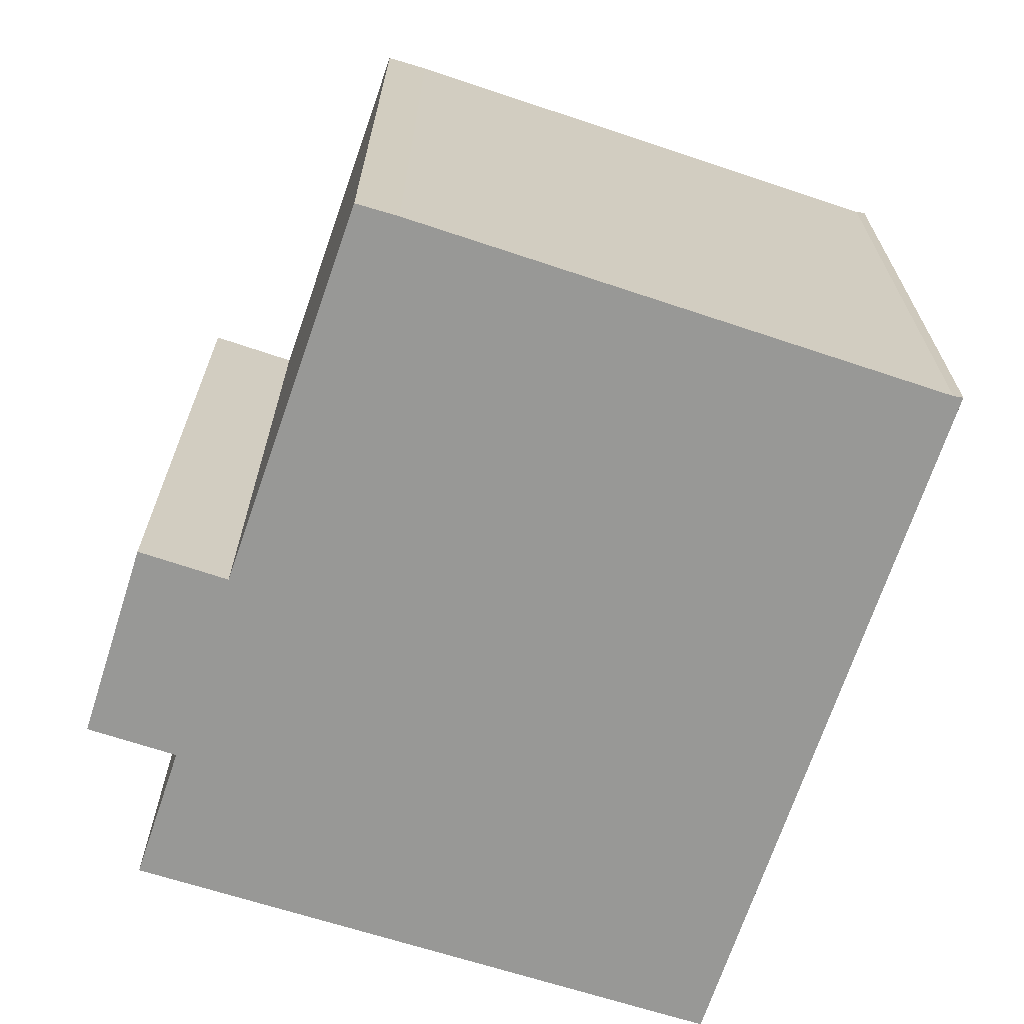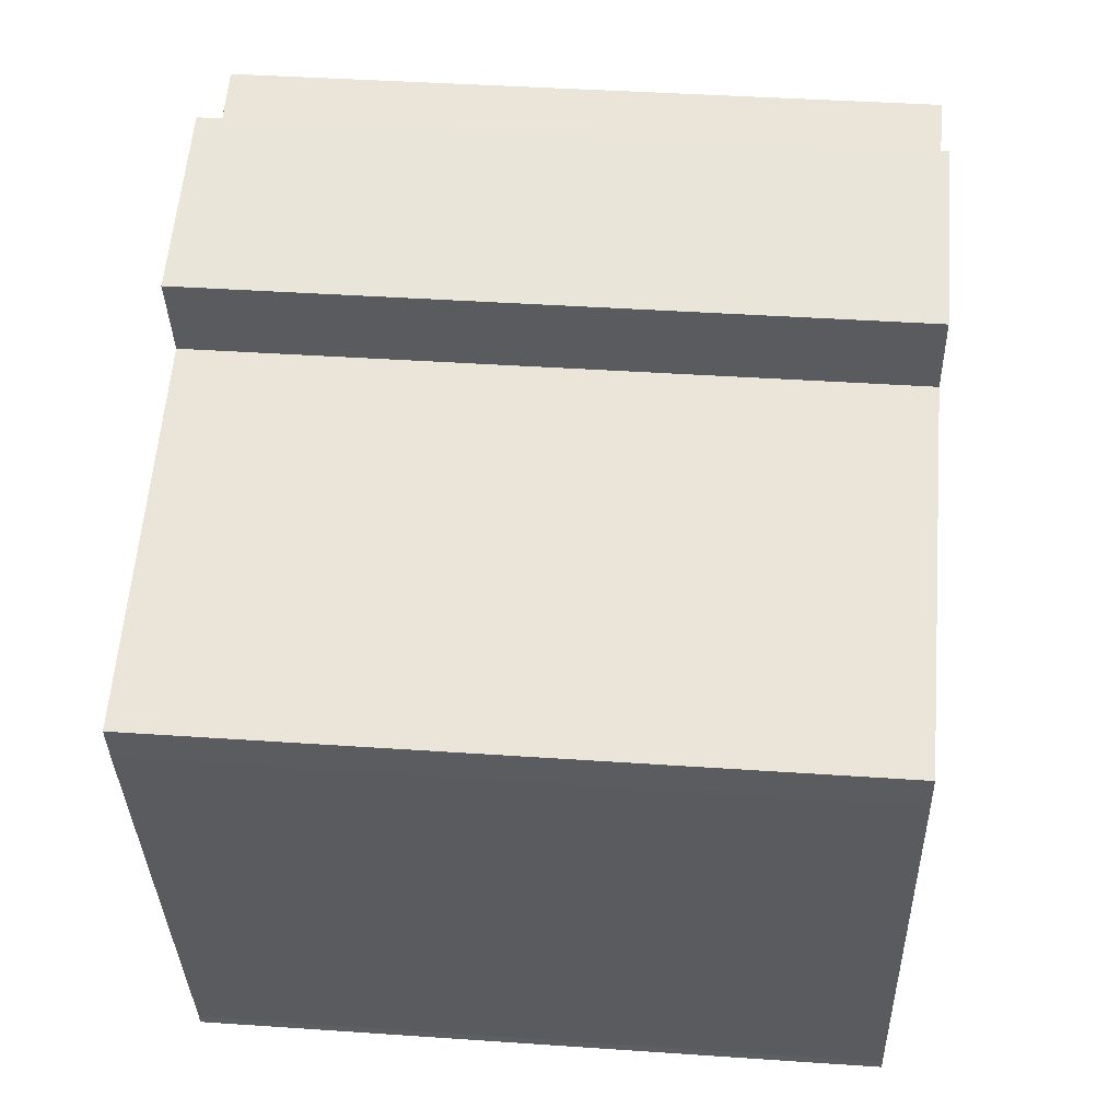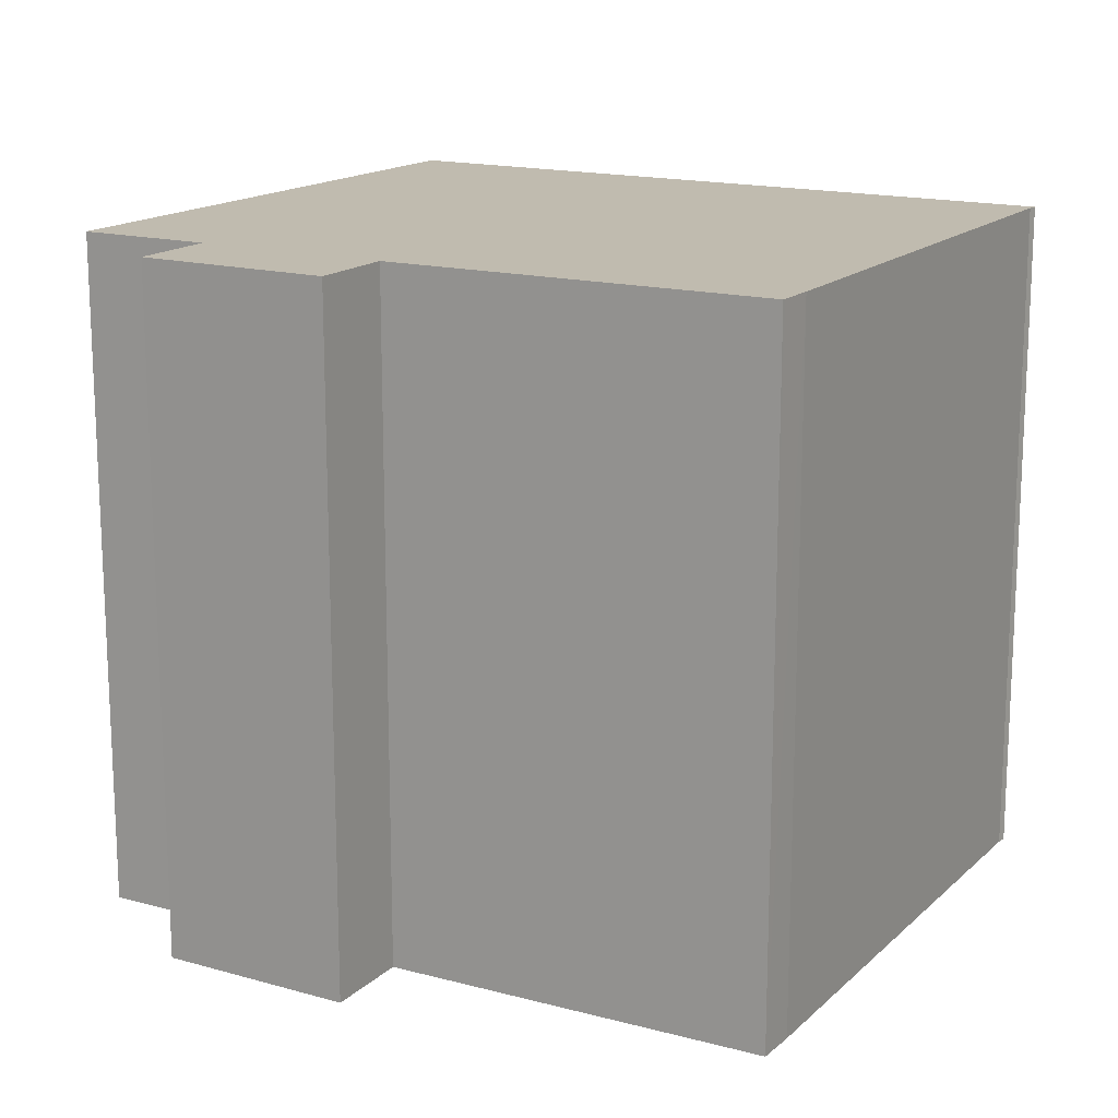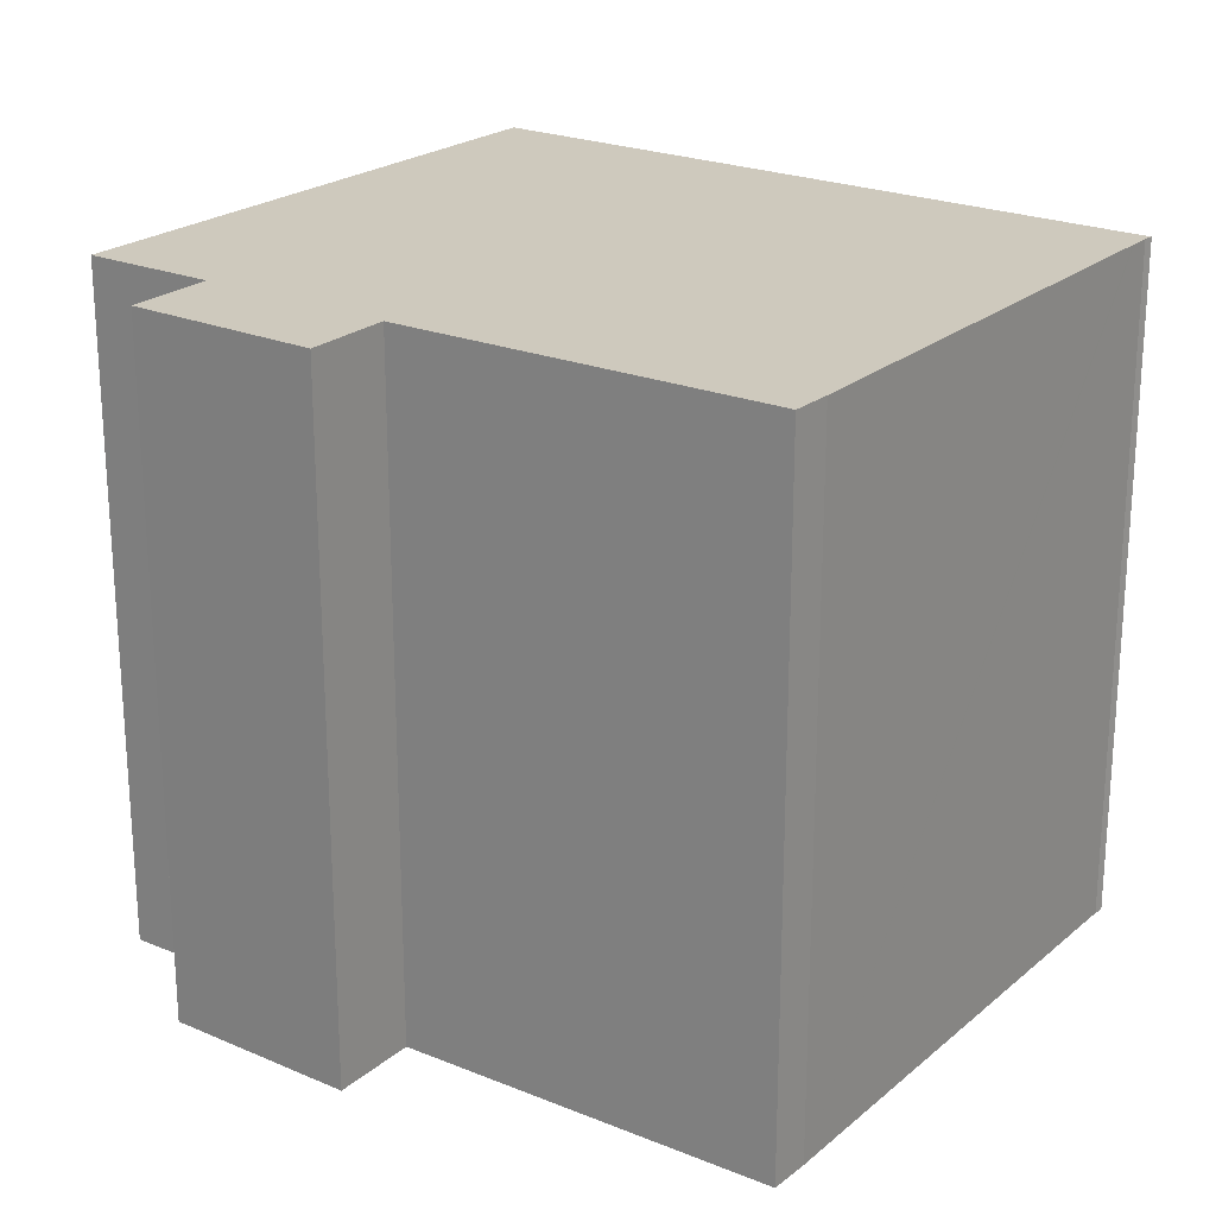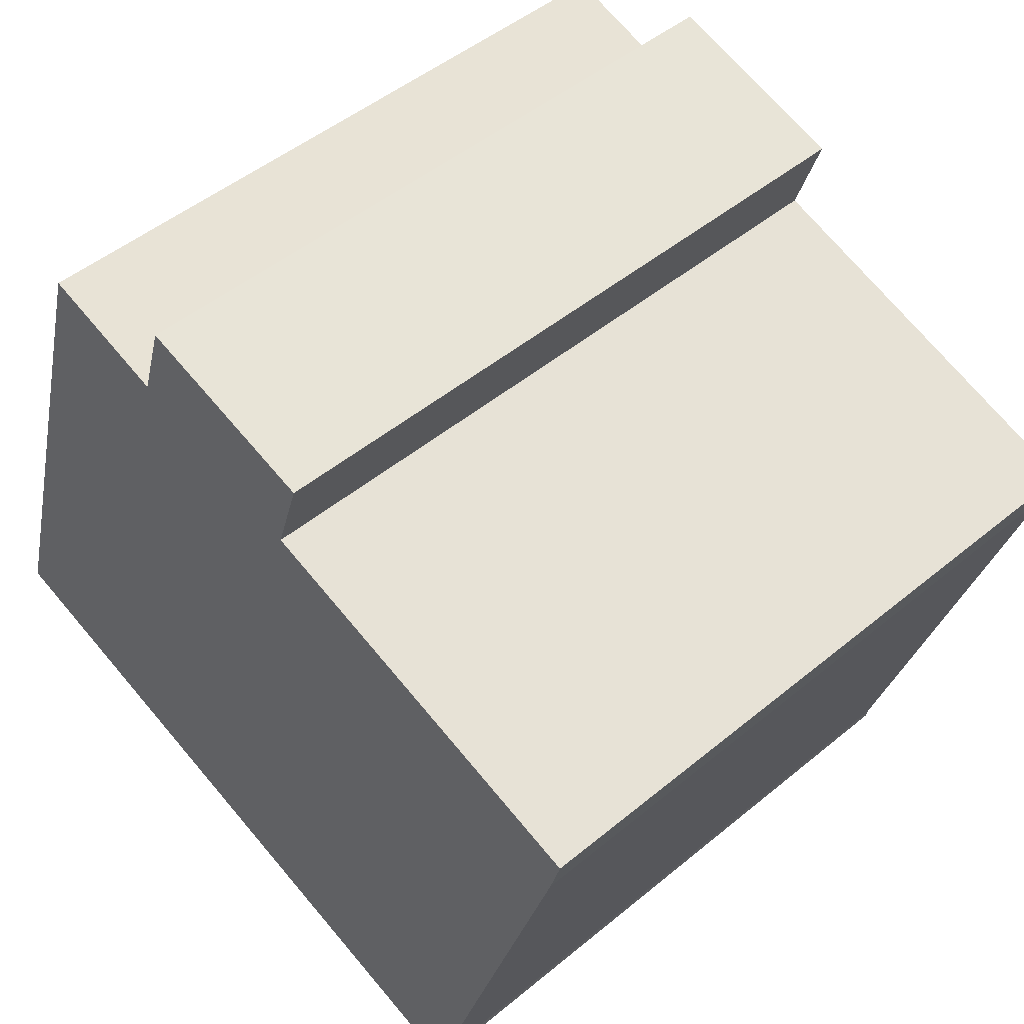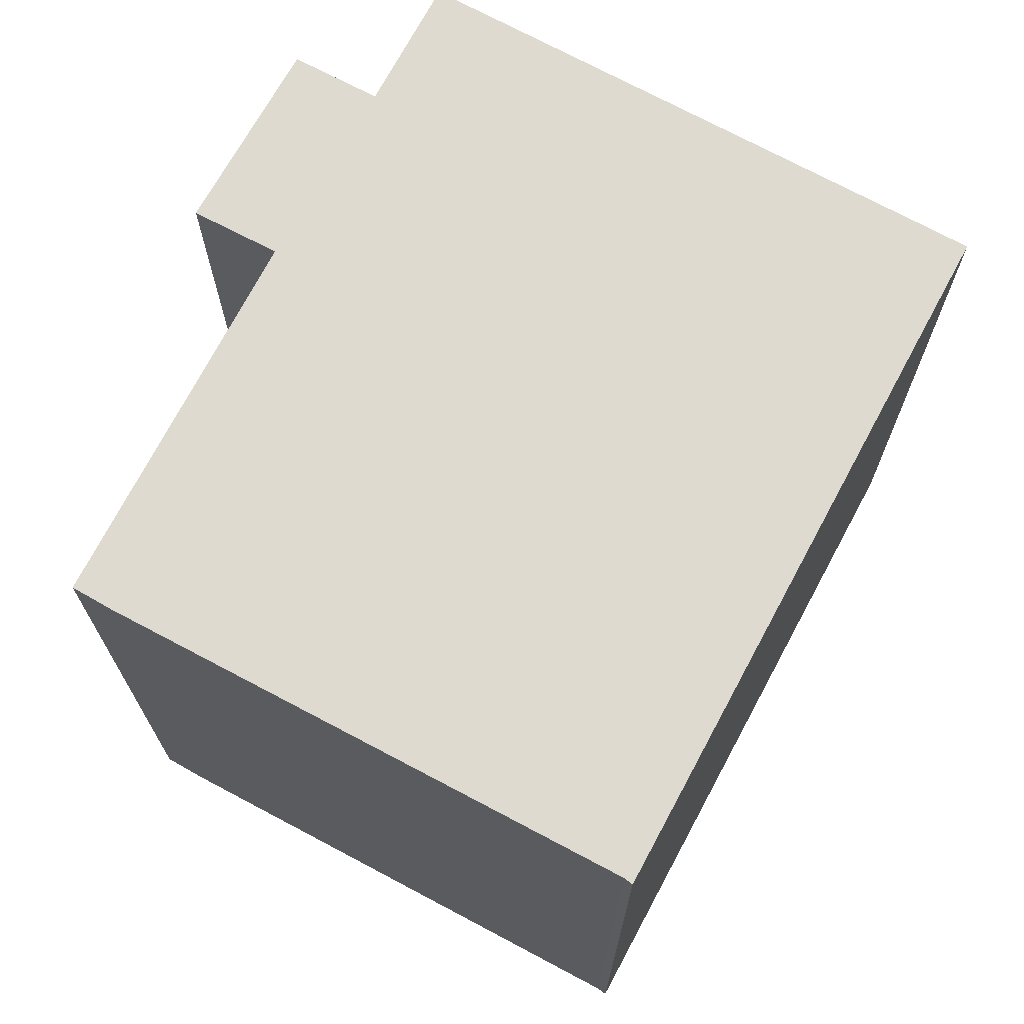
<metadata>
{"format":"obj","ext":"obj","renderer":"f3d","projection":"perspective","resolution":1024,"background":"white","views":[{"elev":-68.5,"azim":89.0,"up":"+Y"},{"elev":39.8,"azim":94.9,"up":"+Z"},{"elev":16.0,"azim":47.1,"up":"+Y"},{"elev":22.7,"azim":53.1,"up":"+Y"},{"elev":48.5,"azim":47.3,"up":"+Z"},{"elev":70.6,"azim":135.5,"up":"+Y"}]}
</metadata>
<code>
v  12.6 16.57 13.64
v  7.338 16.57 12.92
v  7.996 16.57 15.02
v  11.93 16.57 11.55
v  16.91 16.57 -4.361
v  16.89 16.57 -4.424
v  20.68 16.57 7.57
v  4.181 16.57 13.93
v  3.908 16.57 13.05
v  4.171 16.57 13.93
v  0.222 16.57 0.761
v  0 16.57 1.015e-15
v  16.7 16.57 -5.175
v  16.63 16.57 9.994
v  16.73 16.57 -4.944
v  20.95 16.57 8.566
v  20.93 16.57 8.492
v  4.171 -8.528e-16 13.93
v  4.181 -8.527e-16 13.93
v  7.338 -7.909e-16 12.92
v  7.996 -9.196e-16 15.02
v  12.6 -8.352e-16 13.64
v  11.93 -7.071e-16 11.55
v  20.95 -5.245e-16 8.566
v  16.63 -6.12e-16 9.994
v  0 0 0
v  3.908 -7.99e-16 13.05
v  0.222 -4.66e-17 0.761
v  20.68 -4.635e-16 7.57
v  20.93 -5.2e-16 8.492
v  16.91 2.67e-16 -4.361
v  16.89 2.709e-16 -4.424
v  16.73 3.027e-16 -4.944
v  16.7 3.169e-16 -5.175
g defaultobject
f 1 2 3
f 2 1 4
f 5 6 7
f 8 9 10
f 9 8 2
f 9 2 11
f 11 2 12
f 12 2 13
f 13 2 4
f 13 4 14
f 13 14 15
f 15 14 16
f 15 16 17
f 15 17 7
f 15 7 6
f 18 8 10
f 8 18 19
f 19 2 8
f 2 19 20
f 21 1 3
f 1 21 22
f 23 14 4
f 14 23 16
f 16 23 24
f 24 23 25
f 20 3 2
f 3 20 21
f 26 11 12
f 11 26 9
f 9 26 10
f 10 26 27
f 10 27 18
f 27 26 28
f 22 4 1
f 4 22 23
f 24 17 16
f 17 24 7
f 7 24 29
f 29 24 30
f 29 5 7
f 5 29 6
f 6 29 15
f 15 29 31
f 15 31 32
f 15 32 33
f 33 13 15
f 13 33 34
f 34 12 13
f 12 34 26
f 29 32 31
f 21 23 22
f 23 21 20
f 33 26 34
f 26 33 32
f 26 32 29
f 26 29 30
f 26 30 24
f 26 24 25
f 26 25 23
f 26 23 20
f 26 20 19
f 26 19 28
f 28 19 27
f 27 19 18

</code>
